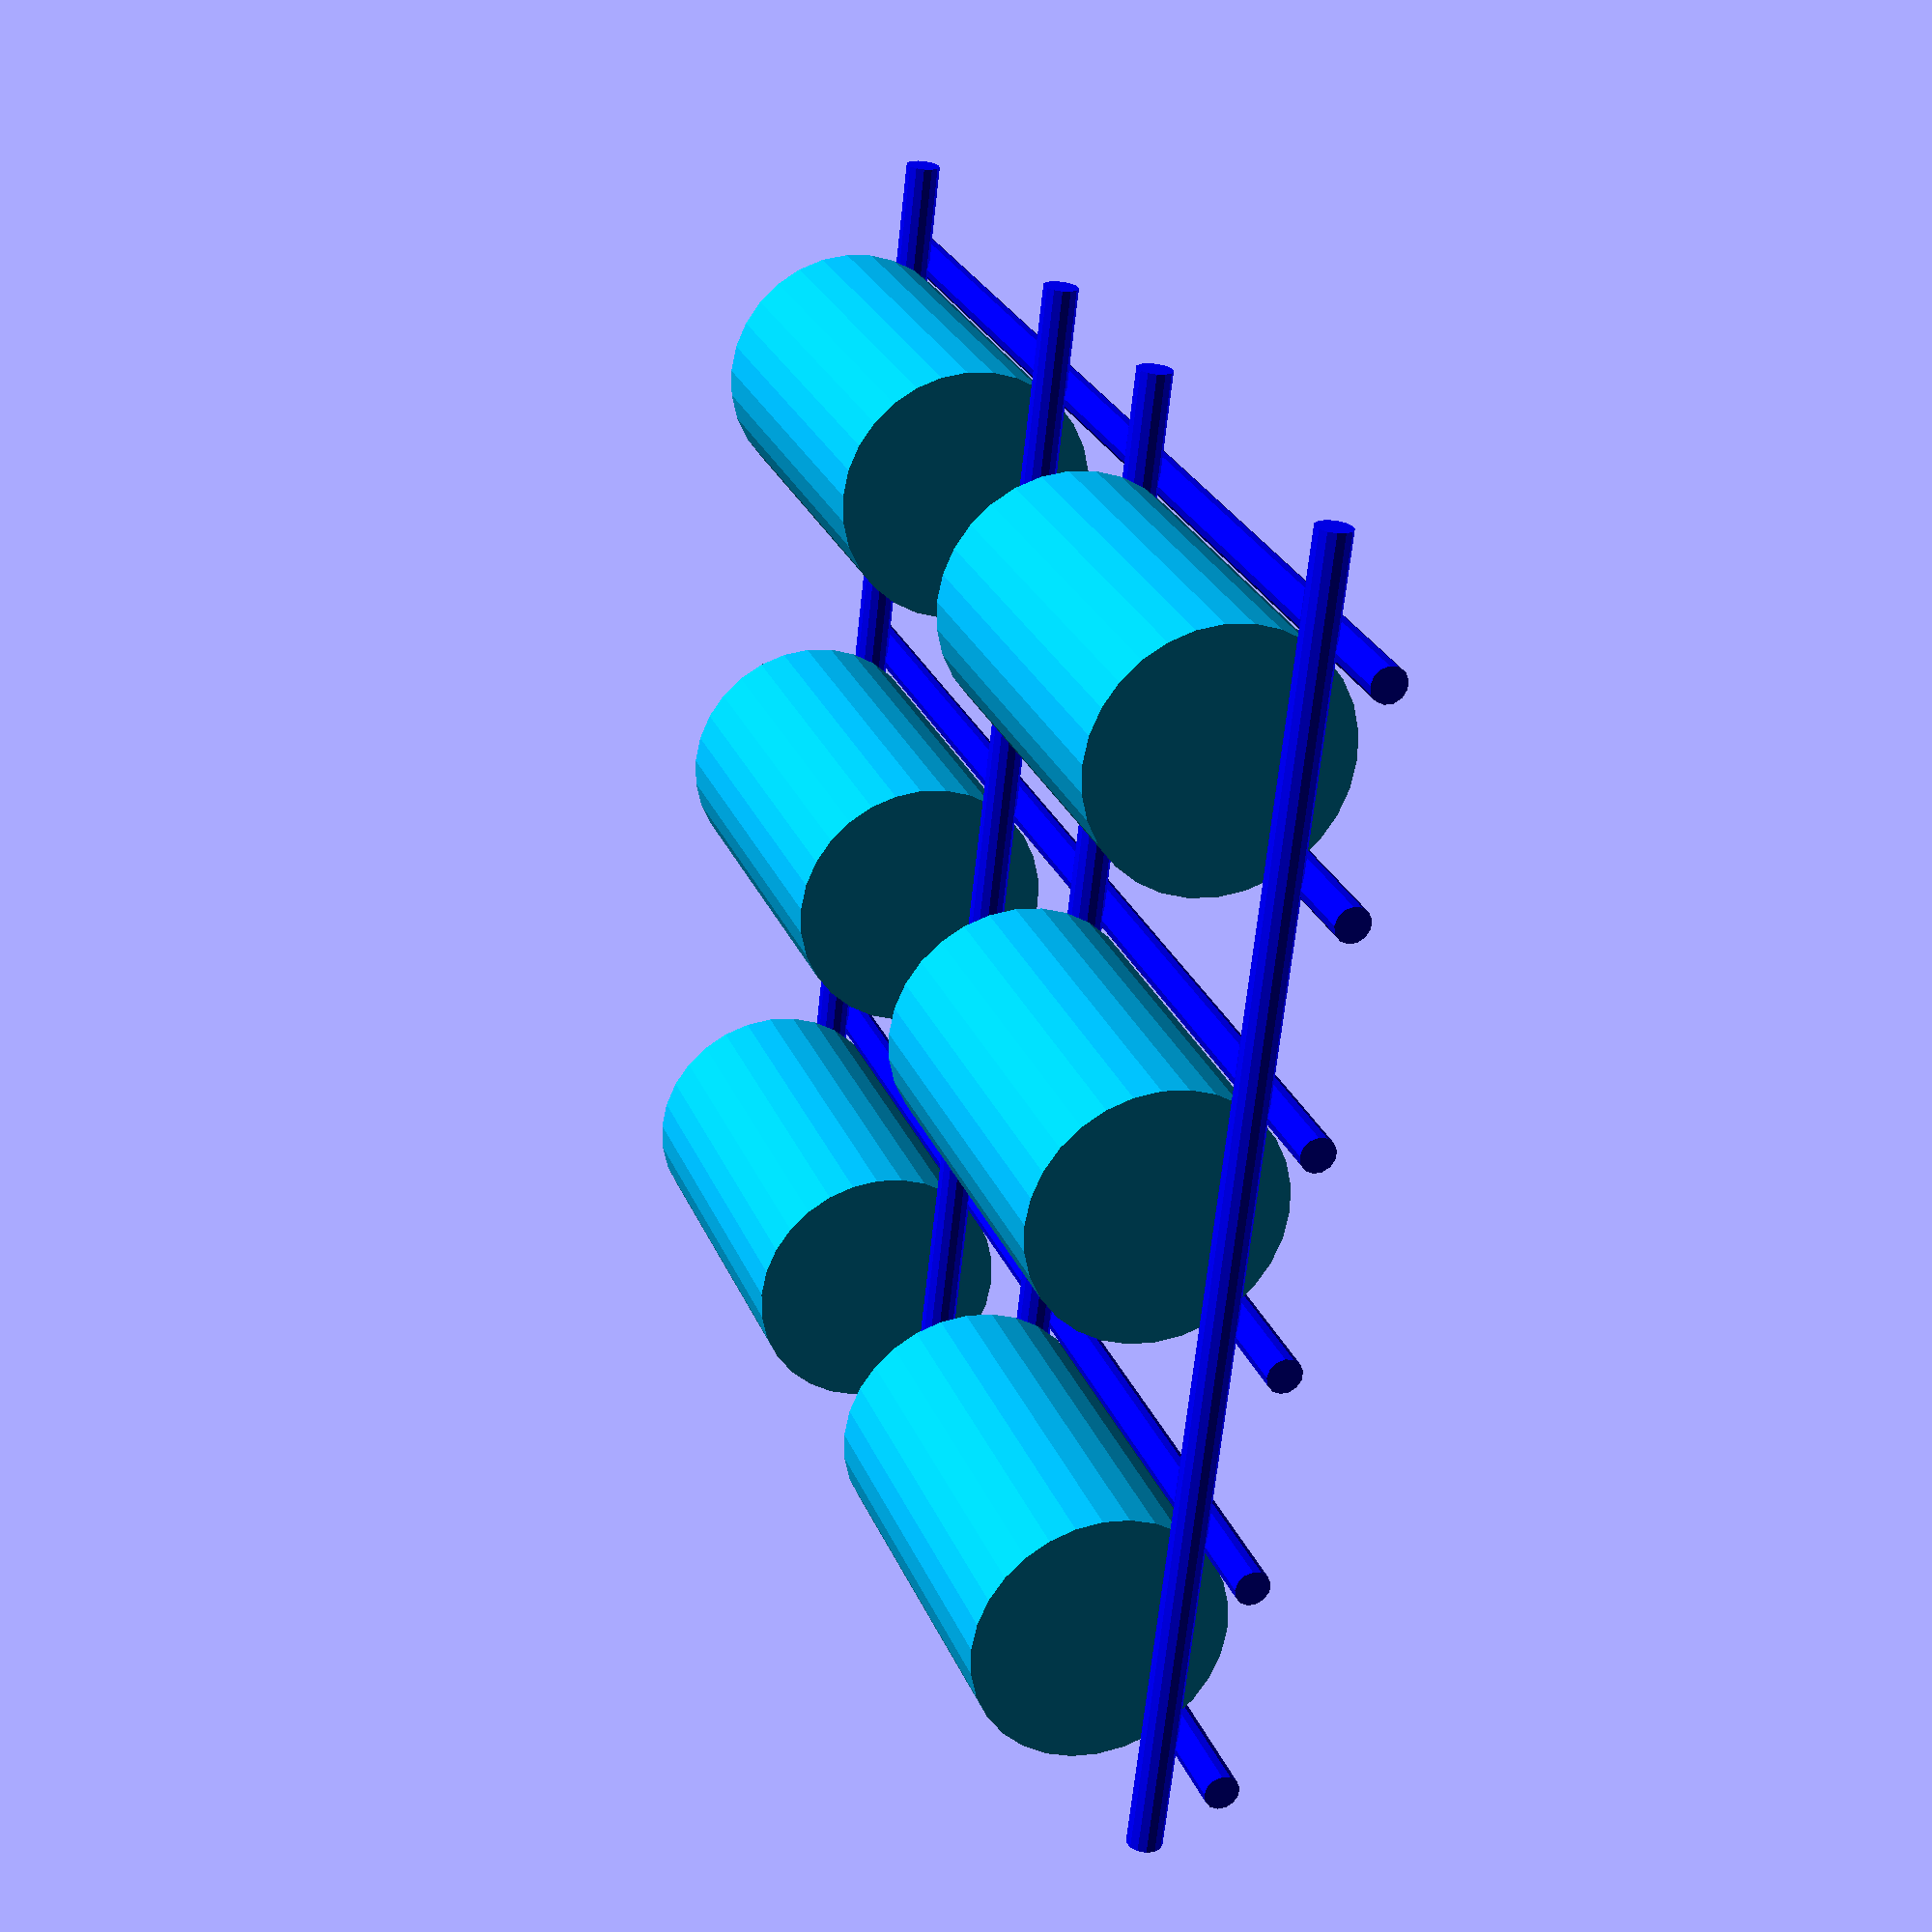
<openscad>

module paal_blauw_y() {
  rotate([0,90,00])
    color("Blue") 
      cylinder(h=300, d=8, center=true);

}


module paal_blauw_x() {
  rotate([90,0,00])
    color("Blue") 
      cylinder(h=300, d=8, center=true);
}


module vat_200l()  {
   rotate([0,90,00])
   color("DeepSkyBlue") {
       cylinder(h=92, d=58, center=true);
   }
}

for (y = [-100, 0, 100]) {
    for (x = [-80, 80]) translate([x,y,0]) vat_200l();
}

for (y = [-100, 0, 100]) {
    translate([0,y + 25,22]) paal_blauw_y();
    translate([0,y - 25,22]) paal_blauw_y();
}

for (x = [-80, 80]) {
    translate([x+50,0,15]) paal_blauw_x();
    translate([x-50,0,15]) paal_blauw_x();
}






</openscad>
<views>
elev=174.6 azim=161.0 roll=289.2 proj=p view=solid
</views>
